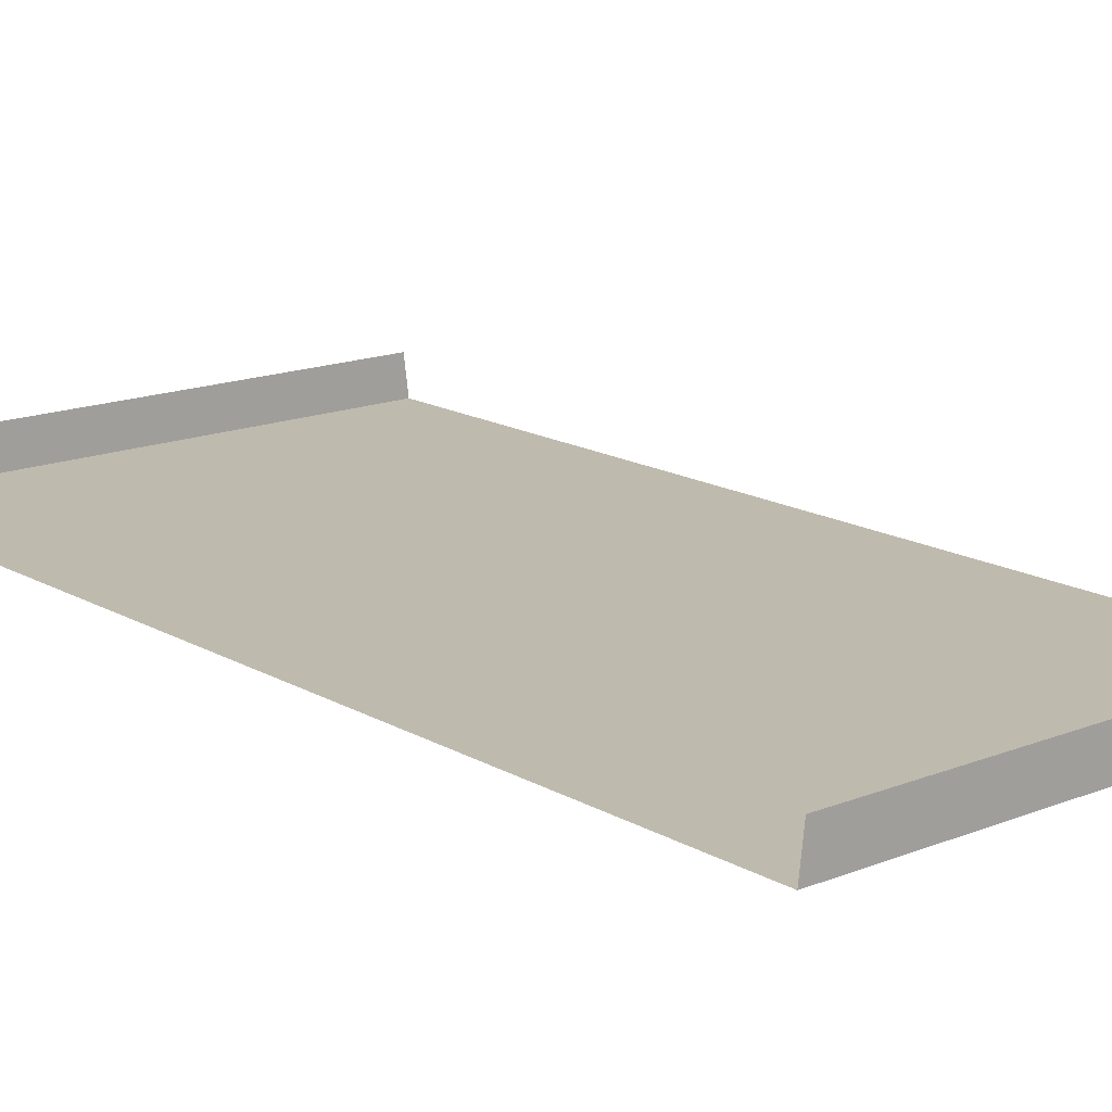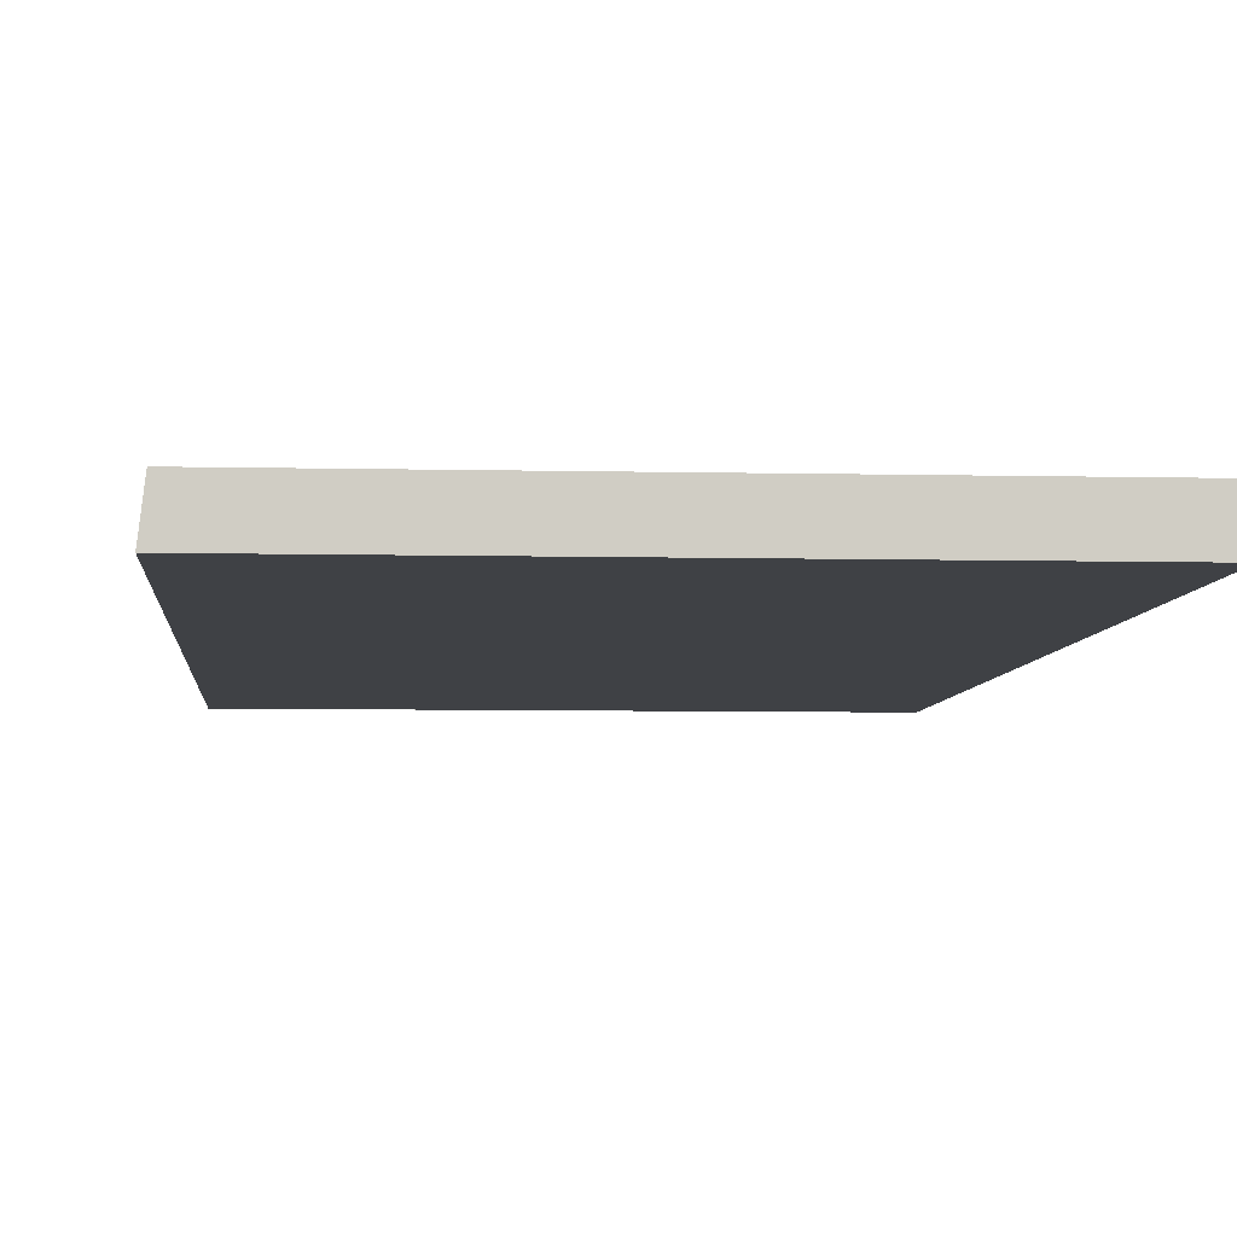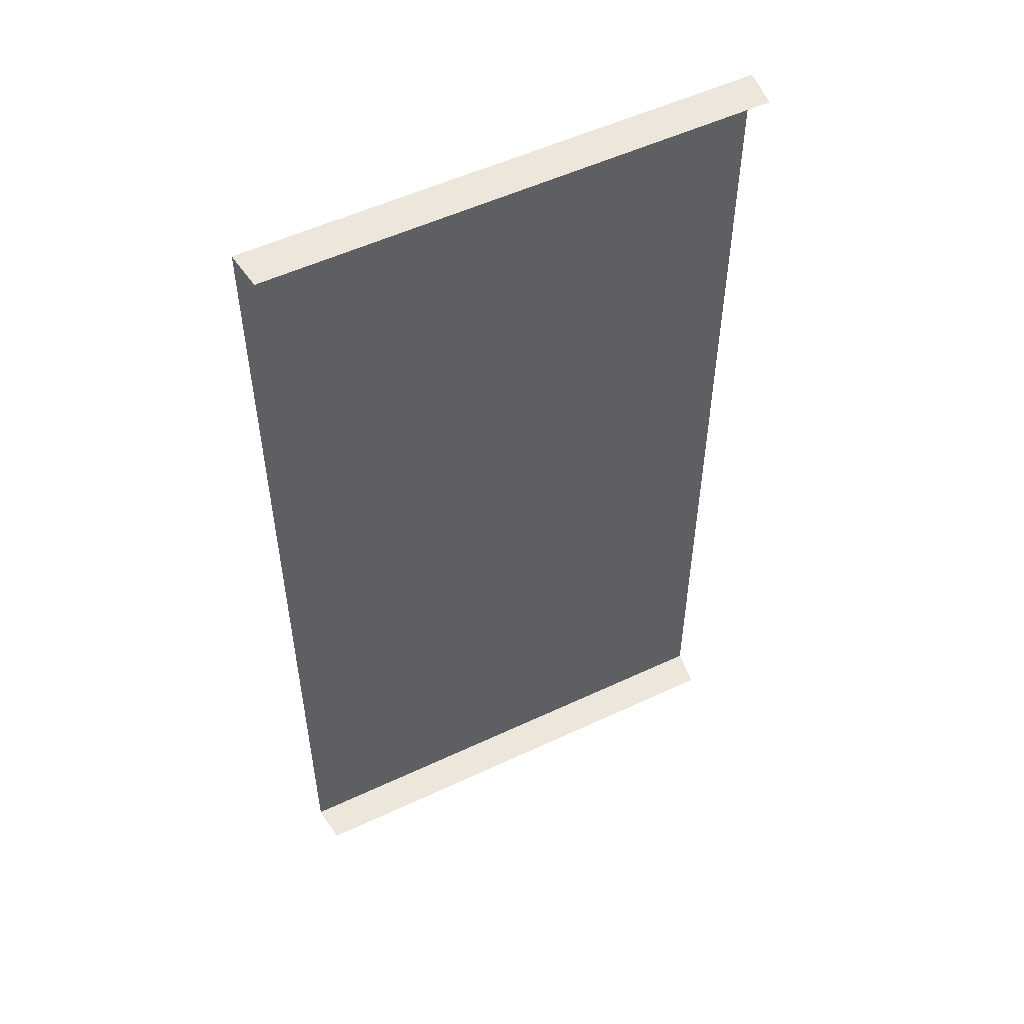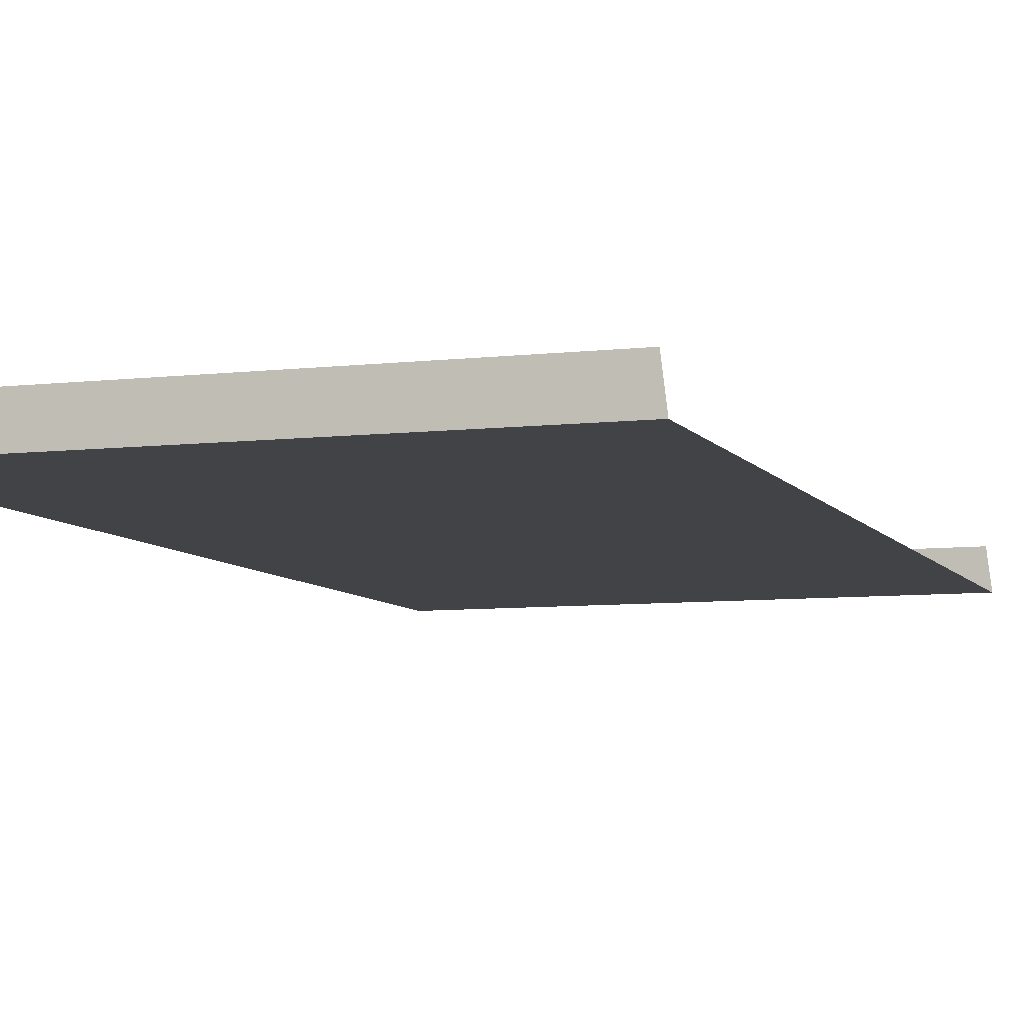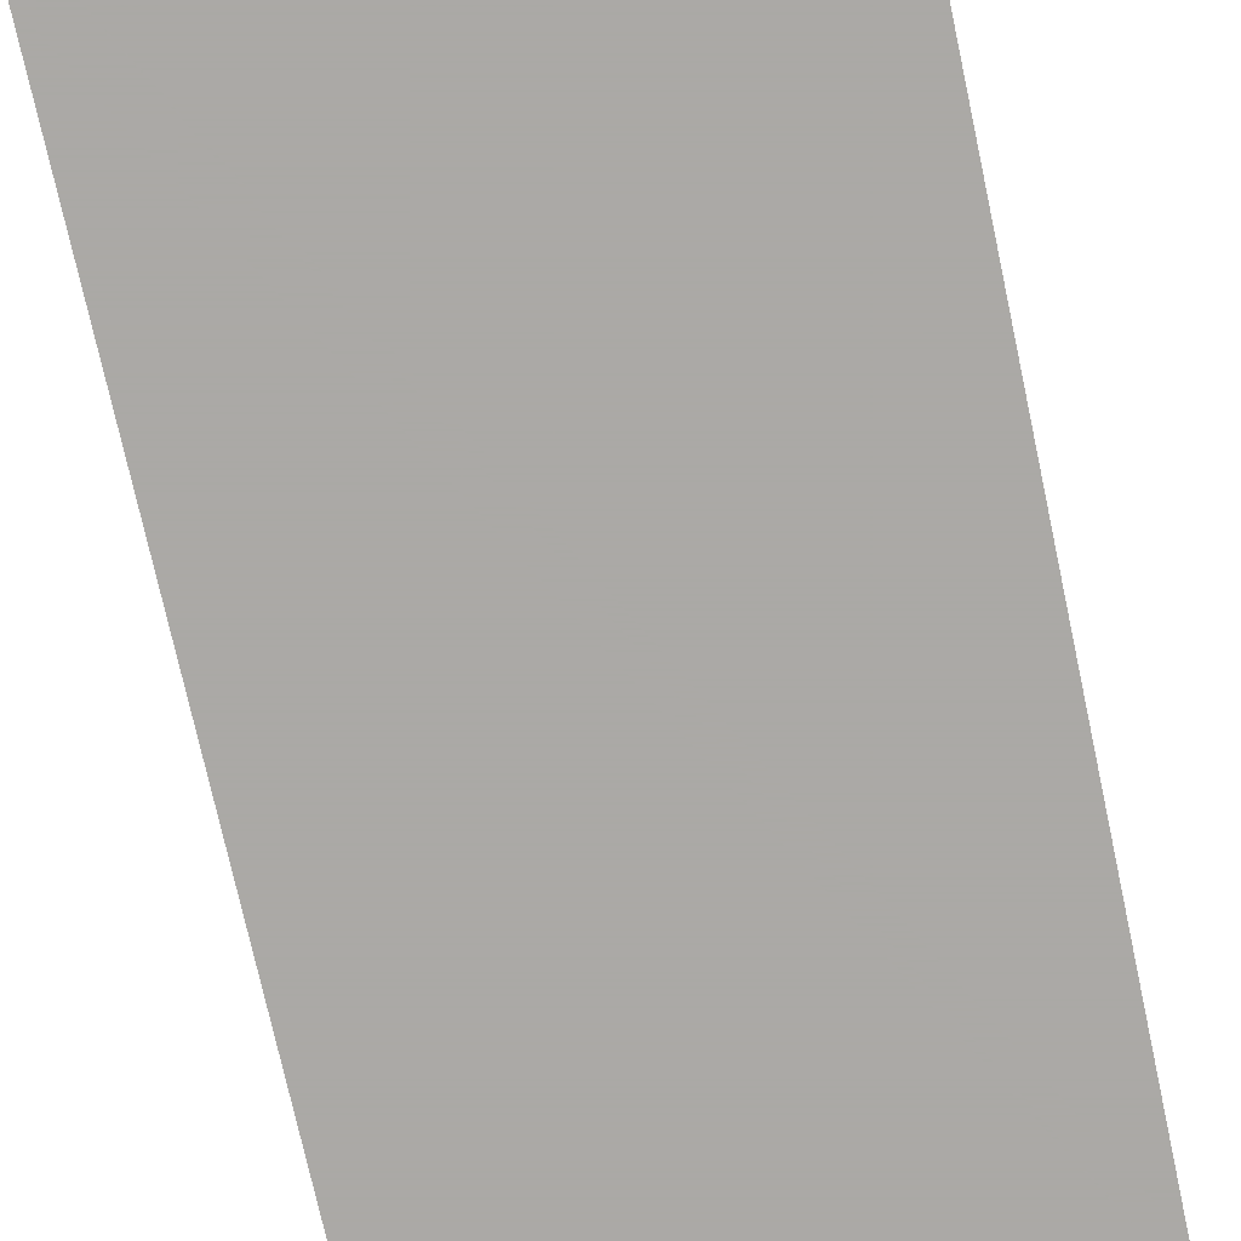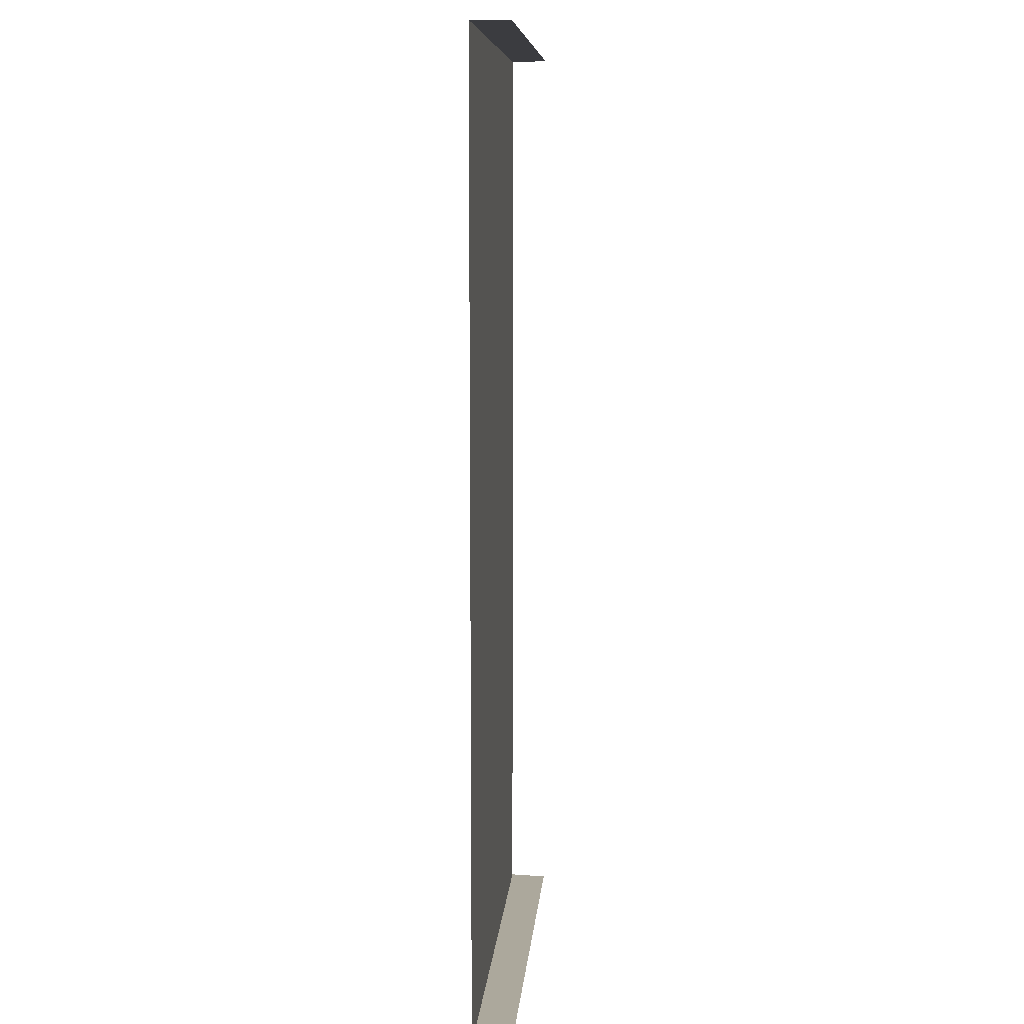
<metadata>
{"format":"obj","ext":"obj","renderer":"f3d","projection":"perspective","resolution":1024,"background":"white","views":[{"elev":15.8,"azim":140.0,"up":"+Z"},{"elev":-5.5,"azim":-4.5,"up":"+Z"},{"elev":53.2,"azim":-26.7,"up":"+Y"},{"elev":-7.2,"azim":-161.1,"up":"+Z"},{"elev":-75.5,"azim":12.3,"up":"+Z"},{"elev":8.5,"azim":-85.5,"up":"+Y"}]}
</metadata>
<code>
v 0.3194 0.625 -2.631
v -0.3194 0.625 -2.631
v -0.3253 0.625 -2.68
v 0.3253 0.625 -2.68
v 0.3253 -0.625 -2.68
v -0.3253 -0.625 -2.68
v -0.3194 -0.625 -2.631
v 0.3194 -0.625 -2.631
v 0.3253 0.625 -2.68
v -0.3253 0.625 -2.68
v -0.3253 -0.625 -2.68
v 0.3253 -0.625 -2.68
g mesh6993883
f 1 3 2
f 3 1 4
f 5 7 6
f 7 5 8
f 9 11 10
f 11 9 12

</code>
